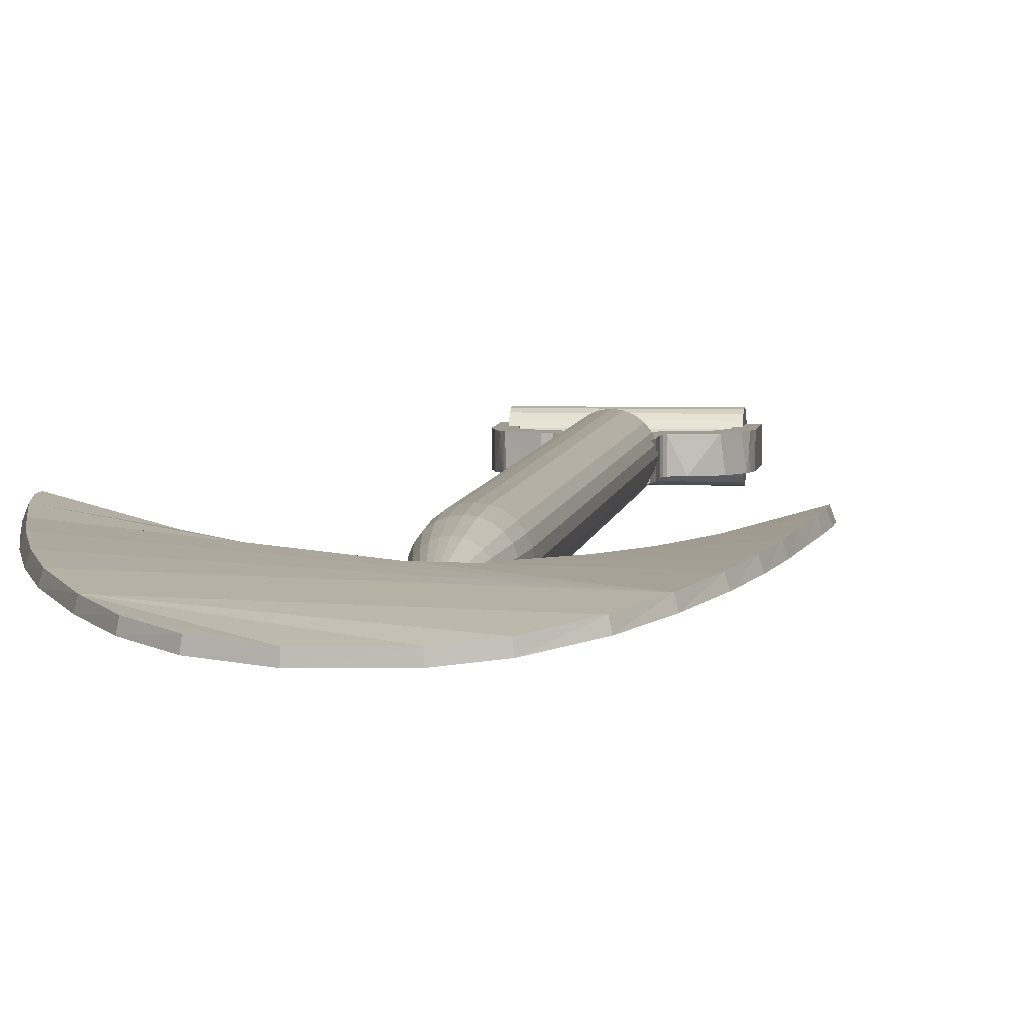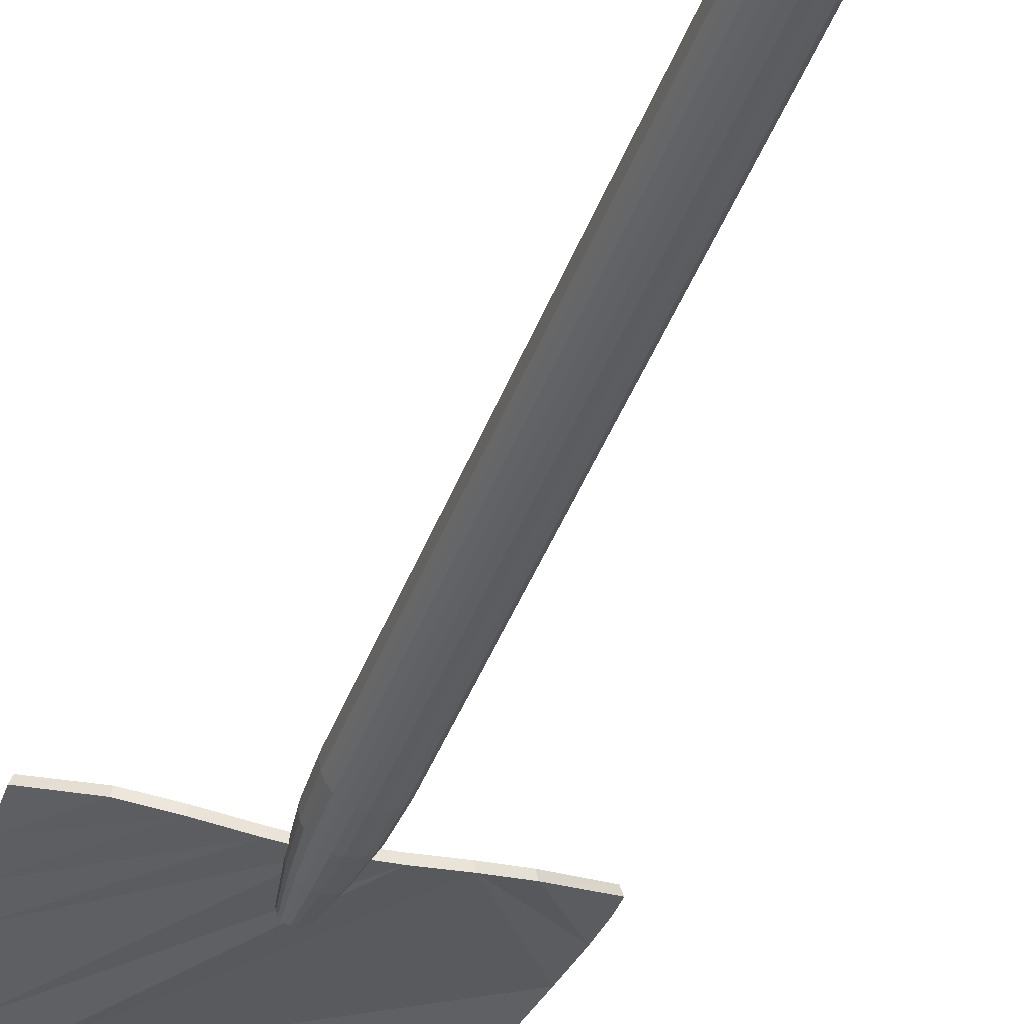
<metadata>
{"format":"obj","ext":"obj","renderer":"f3d","projection":"perspective","resolution":1024,"background":"white","views":[{"elev":4.5,"azim":6.0,"up":"+Z"},{"elev":-39.3,"azim":161.6,"up":"+Z"}]}
</metadata>
<code>
o m1104
v 0.1362 0.3407 0.04505
v 0.1362 0.8673 0.04505
v 0.1563 0.8673 0.04505
v 0.1369 0.3407 0.03986
v 0.1369 0.3407 0.05024
v 0.1369 0.8673 0.03986
v 0.1369 0.8673 0.05024
v 0.1389 0.3407 0.03503
v 0.1389 0.3407 0.05508
v 0.1389 0.8673 0.03503
v 0.1389 0.8673 0.05508
v 0.1377 0.3081 0.04505
v 0.1383 0.3081 0.04024
v 0.1383 0.3081 0.04986
v 0.1418 0.2754 0.04505
v 0.1402 0.3081 0.03576
v 0.1402 0.3081 0.05435
v 0.1421 0.3407 0.03087
v 0.1421 0.3407 0.05923
v 0.1421 0.8673 0.03087
v 0.1421 0.8673 0.05923
v 0.1423 0.2754 0.04131
v 0.1423 0.2754 0.04879
v 0.1438 0.2754 0.03782
v 0.1438 0.2754 0.05228
v 0.1432 0.3081 0.03191
v 0.1432 0.3081 0.0582
v 0.1461 0.2754 0.03483
v 0.1461 0.2754 0.05527
v 0.1463 0.3407 0.02769
v 0.1463 0.3407 0.06242
v 0.1463 0.8673 0.02769
v 0.1463 0.8673 0.06242
v 0.1477 0.2428 0.04505
v 0.148 0.2428 0.04283
v 0.148 0.2428 0.04727
v 0.147 0.3081 0.02895
v 0.147 0.3081 0.06115
v 0.1489 0.2428 0.04077
v 0.1489 0.2428 0.04933
v 0.1491 0.2754 0.03253
v 0.1491 0.2754 0.05757
v 0.1502 0.2428 0.039
v 0.1502 0.2428 0.0511
v 0.1511 0.3407 0.02568
v 0.1511 0.3407 0.06442
v 0.1511 0.8673 0.02568
v 0.1511 0.8673 0.06442
v 0.152 0.2428 0.03764
v 0.152 0.2428 0.05246
v 0.1515 0.3081 0.02709
v 0.1515 0.3081 0.06301
v 0.1526 0.2754 0.03109
v 0.1526 0.2754 0.05901
v 0.1541 0.2428 0.03678
v 0.1541 0.2428 0.05332
v 0.1563 0.2428 0.03649
v 0.1563 0.2428 0.04505
v 0.1563 0.2428 0.05361
v 0.1563 0.2754 0.0306
v 0.1563 0.2754 0.05951
v 0.1563 0.3081 0.02646
v 0.1563 0.3081 0.06364
v 0.1563 0.3407 0.025
v 0.1563 0.3407 0.0651
v 0.1563 0.8673 0.025
v 0.1563 0.8673 0.0651
v 0.1585 0.2428 0.03678
v 0.1585 0.2428 0.05332
v 0.16 0.2754 0.03109
v 0.16 0.2754 0.05901
v 0.1611 0.3081 0.02709
v 0.1611 0.3081 0.06301
v 0.1606 0.2428 0.03764
v 0.1606 0.2428 0.05246
v 0.1615 0.3407 0.02568
v 0.1615 0.3407 0.06442
v 0.1615 0.8673 0.02568
v 0.1615 0.8673 0.06442
v 0.1624 0.2428 0.039
v 0.1624 0.2428 0.0511
v 0.1635 0.2754 0.03253
v 0.1635 0.2754 0.05757
v 0.1637 0.2428 0.04077
v 0.1637 0.2428 0.04933
v 0.1656 0.3081 0.02895
v 0.1656 0.3081 0.06115
v 0.1646 0.2428 0.04283
v 0.1646 0.2428 0.04727
v 0.1649 0.2428 0.04505
v 0.1663 0.3407 0.02769
v 0.1663 0.3407 0.06242
v 0.1663 0.8673 0.02769
v 0.1663 0.8673 0.06242
v 0.1665 0.2754 0.03483
v 0.1665 0.2754 0.05527
v 0.1694 0.3081 0.03191
v 0.1694 0.3081 0.0582
v 0.1688 0.2754 0.03782
v 0.1688 0.2754 0.05228
v 0.1703 0.2754 0.04131
v 0.1703 0.2754 0.04879
v 0.1705 0.3407 0.03087
v 0.1705 0.3407 0.05923
v 0.1705 0.8673 0.03087
v 0.1705 0.8673 0.05923
v 0.1724 0.3081 0.03576
v 0.1724 0.3081 0.05435
v 0.1708 0.2754 0.04505
v 0.1743 0.3081 0.04024
v 0.1743 0.3081 0.04986
v 0.1749 0.3081 0.04505
v 0.1737 0.3407 0.03503
v 0.1737 0.3407 0.05508
v 0.1737 0.8673 0.03503
v 0.1737 0.8673 0.05508
v 0.1757 0.3407 0.03986
v 0.1757 0.3407 0.05024
v 0.1757 0.8673 0.03986
v 0.1757 0.8673 0.05024
v 0.1764 0.3407 0.04505
v 0.1764 0.8673 0.04505
v 0.104 0.9401 0.0432
v 0.104 0.9407 0.03869
v 0.104 0.9407 0.04772
v 0.104 0.9424 0.03448
v 0.104 0.9424 0.05193
v 0.104 0.9452 0.03087
v 0.104 0.9452 0.05554
v 0.104 0.9488 0.02809
v 0.104 0.9488 0.05831
v 0.104 0.953 0.02635
v 0.104 0.953 0.06005
v 0.104 0.9576 0.02576
v 0.104 0.9576 0.0432
v 0.104 0.9576 0.06065
v 0.104 0.9621 0.02635
v 0.104 0.9621 0.06005
v 0.104 0.9663 0.02809
v 0.104 0.9663 0.05831
v 0.104 0.9699 0.03087
v 0.104 0.9699 0.05554
v 0.104 0.9727 0.03448
v 0.104 0.9727 0.05193
v 0.104 0.9744 0.03869
v 0.104 0.9744 0.04772
v 0.104 0.975 0.0432
v 0.2079 0.9401 0.0432
v 0.2079 0.9407 0.03869
v 0.2079 0.9407 0.04772
v 0.2079 0.9424 0.03448
v 0.2079 0.9424 0.05193
v 0.2079 0.9452 0.03087
v 0.2079 0.9452 0.05554
v 0.2079 0.9488 0.02809
v 0.2079 0.9488 0.05831
v 0.2079 0.953 0.02635
v 0.2079 0.953 0.06005
v 0.2079 0.9576 0.02576
v 0.2079 0.9576 0.0432
v 0.2079 0.9576 0.06065
v 0.2079 0.9621 0.02635
v 0.2079 0.9621 0.06005
v 0.2079 0.9663 0.02809
v 0.2079 0.9663 0.05831
v 0.2079 0.9699 0.03087
v 0.2079 0.9699 0.05554
v 0.2079 0.9727 0.03448
v 0.2079 0.9727 0.05193
v 0.2079 0.9744 0.03869
v 0.2079 0.9744 0.04772
v 0.2079 0.975 0.0432
v 0.025 0.2611 0.06827
v 0.0252 0.2478 0.06819
v 0.02718 0.2611 0.07379
v 0.02737 0.2478 0.07372
v 0.02785 0.2259 0.06716
v 0.02998 0.2259 0.0727
v 0.03318 0.196 0.06517
v 0.03522 0.196 0.07074
v 0.03854 0.1676 0.06325
v 0.04049 0.1676 0.06886
v 0.04664 0.1348 0.06055
v 0.04845 0.1348 0.0662
v 0.05616 0.1064 0.05764
v 0.05781 0.1064 0.06334
v 0.06714 0.2786 0.05465
v 0.06861 0.2786 0.0604
v 0.07266 0.07368 0.05328
v 0.07404 0.07368 0.05906
v 0.08911 0.04915 0.04977
v 0.09021 0.04915 0.05561
v 0.09496 0.2842 0.04872
v 0.09596 0.2842 0.05457
v 0.1099 0.03176 0.04648
v 0.1107 0.03176 0.05237
v 0.1246 0.2856 0.04492
v 0.1251 0.2856 0.05083
v 0.1385 0.025 0.044
v 0.1388 0.025 0.04993
v 0.1569 0.285 0.04956
v 0.157 0.285 0.04363
v 0.1776 0.02608 0.0503
v 0.178 0.02608 0.04438
v 0.1818 0.2859 0.0506
v 0.1822 0.2859 0.04468
v 0.2012 0.03175 0.05265
v 0.202 0.03175 0.04677
v 0.2126 0.285 0.05437
v 0.2136 0.285 0.04852
v 0.2256 0.05272 0.05681
v 0.2268 0.05272 0.051
v 0.2413 0.2795 0.06045
v 0.2416 0.07938 0.06053
v 0.2428 0.2795 0.0547
v 0.2431 0.07938 0.05478
v 0.2538 0.1092 0.06389
v 0.2554 0.1092 0.05819
v 0.2618 0.1377 0.06637
v 0.2636 0.1377 0.06072
v 0.2671 0.1676 0.06813
v 0.269 0.1676 0.06251
v 0.2707 0.1969 0.06938
v 0.2727 0.1969 0.06378
v 0.2747 0.2253 0.0708
v 0.2766 0.2447 0.07152
v 0.2767 0.2253 0.06523
v 0.2769 0.2597 0.07163
v 0.2787 0.2447 0.06596
v 0.279 0.2597 0.06607
v 0.09777 0.9704 0.03446
v 0.09777 0.9704 0.05278
v 0.09818 0.9283 0.05278
v 0.09876 0.9243 0.03446
v 0.1014 0.9121 0.03446
v 0.1014 0.9121 0.05278
v 0.1035 0.9071 0.04667
v 0.1042 0.9058 0.05278
v 0.1059 0.9027 0.03446
v 0.1066 0.9017 0.05278
v 0.1075 0.9006 0.03446
v 0.109 0.9666 0.03446
v 0.109 0.9666 0.05278
v 0.1092 0.9335 0.05278
v 0.1094 0.9324 0.03446
v 0.1111 0.9234 0.03446
v 0.1111 0.9234 0.04973
v 0.1112 0.9233 0.05278
v 0.1129 0.9198 0.04973
v 0.1131 0.9196 0.03446
v 0.1132 0.9194 0.04667
v 0.1133 0.9193 0.05278
v 0.1224 0.8925 0.03446
v 0.1237 0.8921 0.05278
v 0.1286 0.8914 0.05278
v 0.1286 0.8914 0.03446
v 0.1319 0.889 0.03446
v 0.1325 0.8883 0.05278
v 0.1342 0.8863 0.03446
v 0.1342 0.8863 0.03751
v 0.1342 0.8863 0.05278
v 0.1346 0.8839 0.03446
v 0.1346 0.8839 0.05278
v 0.1346 0.8854 0.04057
v 0.1346 0.8854 0.05278
v 0.1349 0.8611 0.03446
v 0.1349 0.8611 0.05278
v 0.1365 0.9089 0.03446
v 0.1365 0.9089 0.05278
v 0.1367 0.8489 0.03446
v 0.1367 0.8489 0.05278
v 0.1435 0.899 0.03446
v 0.1435 0.899 0.05278
v 0.1444 0.8962 0.05278
v 0.1447 0.8644 0.03446
v 0.1447 0.8644 0.05278
v 0.1456 0.8458 0.05278
v 0.1457 0.8674 0.03446
v 0.1457 0.8674 0.05278
v 0.1459 0.8865 0.03446
v 0.1459 0.8865 0.05278
v 0.1463 0.8617 0.03446
v 0.1463 0.8617 0.05278
v 0.1505 0.8457 0.03446
v 0.1646 0.8878 0.03446
v 0.1646 0.8878 0.05278
v 0.1646 0.8609 0.03446
v 0.1646 0.8609 0.05278
v 0.1654 0.8455 0.03446
v 0.1654 0.8455 0.05278
v 0.1655 0.8671 0.03446
v 0.1655 0.8671 0.05278
v 0.1663 0.8638 0.03446
v 0.1663 0.8638 0.05278
v 0.1685 0.9017 0.03446
v 0.1685 0.9017 0.05278
v 0.1732 0.9092 0.03446
v 0.1732 0.9092 0.05278
v 0.1744 0.8486 0.03446
v 0.1744 0.8486 0.05278
v 0.1758 0.8831 0.03446
v 0.1758 0.8831 0.05278
v 0.176 0.8613 0.03446
v 0.176 0.8613 0.05278
v 0.177 0.8873 0.05278
v 0.177 0.8873 0.03446
v 0.1782 0.9124 0.03446
v 0.1786 0.8901 0.03446
v 0.1786 0.8901 0.05278
v 0.1816 0.8917 0.03446
v 0.1836 0.9138 0.05278
v 0.187 0.8924 0.03446
v 0.1887 0.9143 0.05278
v 0.1895 0.9145 0.03446
v 0.1965 0.918 0.05278
v 0.1965 0.918 0.03446
v 0.2001 0.9241 0.03446
v 0.2001 0.9241 0.05278
v 0.201 0.8981 0.05278
v 0.2011 0.9264 0.03446
v 0.2011 0.9264 0.05278
v 0.2026 0.9287 0.03446
v 0.2026 0.9287 0.04057
v 0.2026 0.9287 0.04667
v 0.2026 0.9287 0.05278
v 0.2028 0.9293 0.03751
v 0.2028 0.9293 0.04362
v 0.2028 0.9293 0.04667
v 0.2028 0.9293 0.04973
v 0.2028 0.9293 0.04667
v 0.203 0.9295 0.04667
v 0.2031 0.9003 0.03446
v 0.2033 0.9311 0.03446
v 0.2033 0.9311 0.04057
v 0.2033 0.9311 0.04667
v 0.2033 0.9311 0.05278
v 0.2034 0.9322 0.03446
v 0.2034 0.9322 0.03751
v 0.2034 0.9322 0.04057
v 0.2034 0.9322 0.04362
v 0.2034 0.9322 0.04667
v 0.2034 0.9317 0.03446
v 0.2034 0.9317 0.03751
v 0.2034 0.9317 0.04057
v 0.2034 0.9317 0.04362
v 0.2034 0.9317 0.04667
v 0.2034 0.9317 0.04973
v 0.2034 0.9317 0.05278
v 0.2037 0.9675 0.03446
v 0.2037 0.9675 0.05278
v 0.2037 0.9644 0.03446
v 0.2071 0.9302 0.03446
v 0.2072 0.9332 0.05278
v 0.2095 0.9117 0.05278
v 0.2112 0.9147 0.03446
v 0.2122 0.9171 0.04362
v 0.2128 0.9188 0.03446
v 0.2128 0.9188 0.05278
v 0.2146 0.9271 0.03446
v 0.2146 0.9271 0.05278
v 0.2151 0.968 0.03446
v 0.2151 0.968 0.05278
f 58 88 90
f 58 84 88
f 58 80 84
f 58 74 80
f 58 68 74
f 58 57 68
f 58 55 57
f 58 49 55
f 58 43 49
f 58 39 43
f 58 35 39
f 58 34 35
f 58 36 34
f 58 40 36
f 58 44 40
f 58 50 44
f 58 56 50
f 58 59 56
f 58 69 59
f 58 75 69
f 58 81 75
f 58 85 81
f 58 89 85
f 58 90 89
f 90 101 109
f 90 88 101
f 88 99 101
f 88 84 99
f 84 95 99
f 84 80 95
f 80 82 95
f 80 74 82
f 74 70 82
f 74 68 70
f 68 60 70
f 68 57 60
f 57 53 60
f 57 55 53
f 55 41 53
f 55 49 41
f 49 28 41
f 49 43 28
f 43 24 28
f 43 39 24
f 39 22 24
f 39 35 22
f 35 15 22
f 35 34 15
f 34 23 15
f 34 36 23
f 36 25 23
f 36 40 25
f 40 29 25
f 40 44 29
f 44 42 29
f 44 50 42
f 50 54 42
f 50 56 54
f 56 61 54
f 56 59 61
f 59 71 61
f 59 69 71
f 69 83 71
f 69 75 83
f 75 96 83
f 75 81 96
f 81 100 96
f 81 85 100
f 85 102 100
f 85 89 102
f 89 109 102
f 89 90 109
f 109 110 112
f 109 101 110
f 101 107 110
f 101 99 107
f 99 97 107
f 99 95 97
f 95 86 97
f 95 82 86
f 82 72 86
f 82 70 72
f 70 62 72
f 70 60 62
f 60 51 62
f 60 53 51
f 53 37 51
f 53 41 37
f 41 26 37
f 41 28 26
f 28 16 26
f 28 24 16
f 24 13 16
f 24 22 13
f 22 12 13
f 22 15 12
f 15 14 12
f 15 23 14
f 23 17 14
f 23 25 17
f 25 27 17
f 25 29 27
f 29 38 27
f 29 42 38
f 42 52 38
f 42 54 52
f 54 63 52
f 54 61 63
f 61 73 63
f 61 71 73
f 71 87 73
f 71 83 87
f 83 98 87
f 83 96 98
f 96 108 98
f 96 100 108
f 100 111 108
f 100 102 111
f 102 112 111
f 102 109 112
f 112 117 121
f 112 110 117
f 110 113 117
f 110 107 113
f 107 103 113
f 107 97 103
f 97 91 103
f 97 86 91
f 86 76 91
f 86 72 76
f 72 64 76
f 72 62 64
f 62 45 64
f 62 51 45
f 51 30 45
f 51 37 30
f 37 18 30
f 37 26 18
f 26 8 18
f 26 16 8
f 16 4 8
f 16 13 4
f 13 1 4
f 13 12 1
f 12 5 1
f 12 14 5
f 14 9 5
f 14 17 9
f 17 19 9
f 17 27 19
f 27 31 19
f 27 38 31
f 38 46 31
f 38 52 46
f 52 65 46
f 52 63 65
f 63 77 65
f 63 73 77
f 73 92 77
f 73 87 92
f 87 104 92
f 87 98 104
f 98 114 104
f 98 108 114
f 108 118 114
f 108 111 118
f 111 121 118
f 111 112 121
f 121 119 122
f 121 117 119
f 117 115 119
f 117 113 115
f 113 105 115
f 113 103 105
f 103 93 105
f 103 91 93
f 91 78 93
f 91 76 78
f 76 66 78
f 76 64 66
f 64 47 66
f 64 45 47
f 45 32 47
f 45 30 32
f 30 20 32
f 30 18 20
f 18 10 20
f 18 8 10
f 8 6 10
f 8 4 6
f 4 2 6
f 4 1 2
f 1 7 2
f 1 5 7
f 5 11 7
f 5 9 11
f 9 21 11
f 9 19 21
f 19 33 21
f 19 31 33
f 31 48 33
f 31 46 48
f 46 67 48
f 46 65 67
f 65 79 67
f 65 77 79
f 77 94 79
f 77 92 94
f 92 106 94
f 92 104 106
f 104 116 106
f 104 114 116
f 114 120 116
f 114 118 120
f 118 122 120
f 118 121 122
f 122 119 3
f 119 115 3
f 115 105 3
f 105 93 3
f 93 78 3
f 78 66 3
f 66 47 3
f 47 32 3
f 32 20 3
f 20 10 3
f 10 6 3
f 6 2 3
f 2 7 3
f 7 11 3
f 11 21 3
f 21 33 3
f 33 48 3
f 48 67 3
f 67 79 3
f 79 94 3
f 94 106 3
f 106 116 3
f 116 120 3
f 120 122 3
f 160 163 161
f 160 165 163
f 160 167 165
f 160 169 167
f 160 171 169
f 160 172 171
f 160 170 172
f 160 168 170
f 160 166 168
f 160 164 166
f 160 162 164
f 160 159 162
f 160 157 159
f 160 155 157
f 160 153 155
f 160 151 153
f 160 149 151
f 160 148 149
f 160 150 148
f 160 152 150
f 160 154 152
f 160 156 154
f 160 158 156
f 160 161 158
f 161 138 136
f 161 163 138
f 163 140 138
f 163 165 140
f 165 142 140
f 165 167 142
f 167 144 142
f 167 169 144
f 169 146 144
f 169 171 146
f 171 147 146
f 171 172 147
f 172 145 147
f 172 170 145
f 170 143 145
f 170 168 143
f 168 141 143
f 168 166 141
f 166 139 141
f 166 164 139
f 164 137 139
f 164 162 137
f 162 134 137
f 162 159 134
f 159 132 134
f 159 157 132
f 157 130 132
f 157 155 130
f 155 128 130
f 155 153 128
f 153 126 128
f 153 151 126
f 151 124 126
f 151 149 124
f 149 123 124
f 149 148 123
f 148 125 123
f 148 150 125
f 150 127 125
f 150 152 127
f 152 129 127
f 152 154 129
f 154 131 129
f 154 156 131
f 156 133 131
f 156 158 133
f 158 136 133
f 158 161 136
f 135 136 138
f 135 138 140
f 135 140 142
f 135 142 144
f 135 144 146
f 135 146 147
f 135 147 145
f 135 145 143
f 135 143 141
f 135 141 139
f 135 139 137
f 135 137 134
f 135 134 132
f 135 132 130
f 135 130 128
f 135 128 126
f 135 126 124
f 135 124 123
f 135 123 125
f 135 125 127
f 135 127 129
f 135 129 131
f 135 131 133
f 135 133 136
f 174 177 178
f 174 178 176
f 177 179 180
f 177 180 178
f 179 181 182
f 179 182 180
f 181 183 184
f 181 184 182
f 183 185 186
f 183 186 184
f 185 189 190
f 185 190 186
f 189 191 192
f 189 192 190
f 191 195 196
f 191 196 192
f 195 199 200
f 195 200 196
f 199 204 203
f 199 203 200
f 204 208 207
f 204 207 203
f 208 212 211
f 208 211 207
f 212 216 214
f 212 214 211
f 216 218 217
f 216 217 214
f 218 220 219
f 218 219 217
f 220 222 221
f 220 221 219
f 222 224 223
f 222 223 221
f 224 227 225
f 224 225 223
f 227 229 226
f 227 226 225
f 229 230 228
f 229 228 226
f 230 215 213
f 230 213 228
f 215 210 209
f 215 209 213
f 210 206 205
f 210 205 209
f 206 202 201
f 206 201 205
f 202 197 198
f 202 198 201
f 197 193 194
f 197 194 198
f 193 187 188
f 193 188 194
f 187 173 175
f 187 175 188
f 173 174 176
f 173 176 175
f 187 174 173
f 229 215 230
f 187 177 174
f 227 215 229
f 227 210 215
f 224 210 227
f 193 177 187
f 193 179 177
f 224 206 210
f 222 206 224
f 222 202 206
f 220 202 222
f 218 202 220
f 218 197 202
f 216 197 218
f 216 193 197
f 216 179 193
f 216 181 179
f 216 183 181
f 216 185 183
f 216 189 185
f 212 189 216
f 208 189 212
f 204 189 208
f 199 189 204
f 199 191 189
f 195 191 199
f 188 175 176
f 226 228 213
f 188 176 178
f 225 226 213
f 225 213 209
f 223 225 209
f 194 188 178
f 194 178 180
f 223 209 205
f 221 223 205
f 221 205 201
f 219 221 201
f 217 219 201
f 217 201 198
f 214 217 198
f 214 198 194
f 214 194 180
f 214 180 182
f 214 182 184
f 214 184 186
f 214 186 190
f 211 214 190
f 207 211 190
f 203 207 190
f 200 203 190
f 200 190 192
f 196 200 192
f 242 243 244
f 243 232 233
f 232 234 233
f 232 231 234
f 243 233 244
f 231 242 245
f 231 245 234
f 242 244 245
f 244 233 236
f 233 234 236
f 234 235 236
f 234 245 246
f 245 244 246
f 244 247 246
f 244 248 247
f 234 246 235
f 236 235 237
f 246 250 235
f 244 238 248
f 244 236 238
f 235 239 237
f 246 247 249
f 247 248 249
f 238 236 237
f 235 250 239
f 246 251 250
f 246 249 251
f 249 248 252
f 248 238 240
f 238 239 240
f 238 237 239
f 249 252 251
f 240 239 241
f 239 250 241
f 248 240 252
f 250 251 269
f 251 252 269
f 250 268 241
f 252 240 254
f 252 254 269
f 240 241 253
f 240 253 254
f 241 268 253
f 268 250 269
f 254 255 269
f 254 256 255
f 254 253 256
f 253 268 256
f 269 255 258
f 255 257 258
f 255 256 257
f 257 259 258
f 256 268 272
f 268 269 272
f 269 273 272
f 269 258 265
f 258 259 264
f 265 258 264
f 257 272 259
f 257 256 272
f 265 264 261
f 264 260 261
f 264 259 260
f 272 273 274
f 269 265 273
f 260 259 262
f 259 272 280
f 272 274 280
f 274 281 280
f 273 265 274
f 265 263 274
f 265 261 263
f 261 262 263
f 261 260 262
f 262 266 263
f 274 263 281
f 259 280 262
f 281 263 267
f 281 267 283
f 263 266 267
f 262 282 270
f 262 280 282
f 280 283 282
f 280 281 283
f 267 270 271
f 267 266 270
f 266 262 270
f 270 282 275
f 282 283 275
f 283 276 275
f 267 271 277
f 271 284 277
f 271 270 284
f 275 276 278
f 276 279 278
f 276 283 279
f 275 291 270
f 275 278 291
f 267 290 283
f 267 277 290
f 278 279 292
f 277 284 289
f 292 279 290
f 279 283 290
f 277 289 290
f 270 291 284
f 278 292 291
f 290 299 300
f 290 289 299
f 284 293 289
f 284 291 293
f 291 294 293
f 291 292 294
f 292 290 294
f 290 300 304
f 300 303 304
f 300 299 303
f 289 293 299
f 293 288 287
f 293 294 288
f 293 285 299
f 293 287 285
f 290 304 294
f 304 303 301
f 294 304 302
f 304 301 302
f 288 294 286
f 294 302 286
f 299 285 303
f 287 286 285
f 287 288 286
f 303 285 295
f 286 296 285
f 285 296 295
f 286 302 305
f 302 306 305
f 302 301 306
f 301 303 295
f 296 286 305
f 301 295 306
f 296 305 298
f 305 309 298
f 305 306 309
f 306 308 309
f 295 298 297
f 295 296 298
f 295 307 306
f 295 297 307
f 297 298 307
f 298 311 307
f 309 308 310
f 306 307 308
f 298 309 311
f 309 310 312
f 310 308 307
f 310 307 314
f 311 309 319
f 310 314 312
f 307 313 314
f 307 311 313
f 309 312 319
f 311 319 313
f 319 312 332
f 312 314 316
f 314 315 316
f 314 313 315
f 312 316 332
f 313 319 315
f 316 317 332
f 316 315 318
f 319 354 315
f 316 318 317
f 354 319 355
f 319 332 355
f 317 320 332
f 317 321 320
f 317 318 321
f 332 320 322
f 355 332 322
f 322 320 326
f 320 327 326
f 320 330 327
f 320 321 330
f 321 329 330
f 321 325 329
f 327 330 331
f 330 329 331
f 325 321 318
f 354 355 356
f 327 331 328
f 331 329 328
f 315 354 358
f 354 356 358
f 356 355 357
f 322 352 355
f 326 323 322
f 326 327 323
f 327 324 323
f 327 328 324
f 328 329 324
f 329 325 324
f 324 347 323
f 324 325 347
f 315 358 318
f 355 352 357
f 318 358 360
f 358 356 360
f 356 357 360
f 352 322 337
f 322 338 337
f 322 339 338
f 322 340 339
f 322 341 340
f 322 323 341
f 323 347 341
f 347 325 348
f 360 357 359
f 357 352 359
f 352 337 342
f 337 343 342
f 337 338 343
f 338 344 343
f 338 339 344
f 339 345 344
f 339 340 345
f 340 346 345
f 340 341 346
f 341 347 346
f 348 353 336
f 348 325 353
f 352 342 333
f 342 343 333
f 343 334 333
f 343 344 334
f 344 345 334
f 345 335 334
f 345 346 335
f 346 347 335
f 347 336 335
f 347 348 336
f 325 318 353
f 318 360 353
f 334 350 333
f 334 335 350
f 335 336 350
f 352 351 359
f 352 333 351
f 353 360 362
f 353 362 336
f 359 361 360
f 333 350 351
f 360 361 362
f 350 336 362
f 359 351 361
f 361 351 349
f 351 350 349
f 242 232 243
f 231 232 242
f 349 350 362
f 361 349 362

</code>
